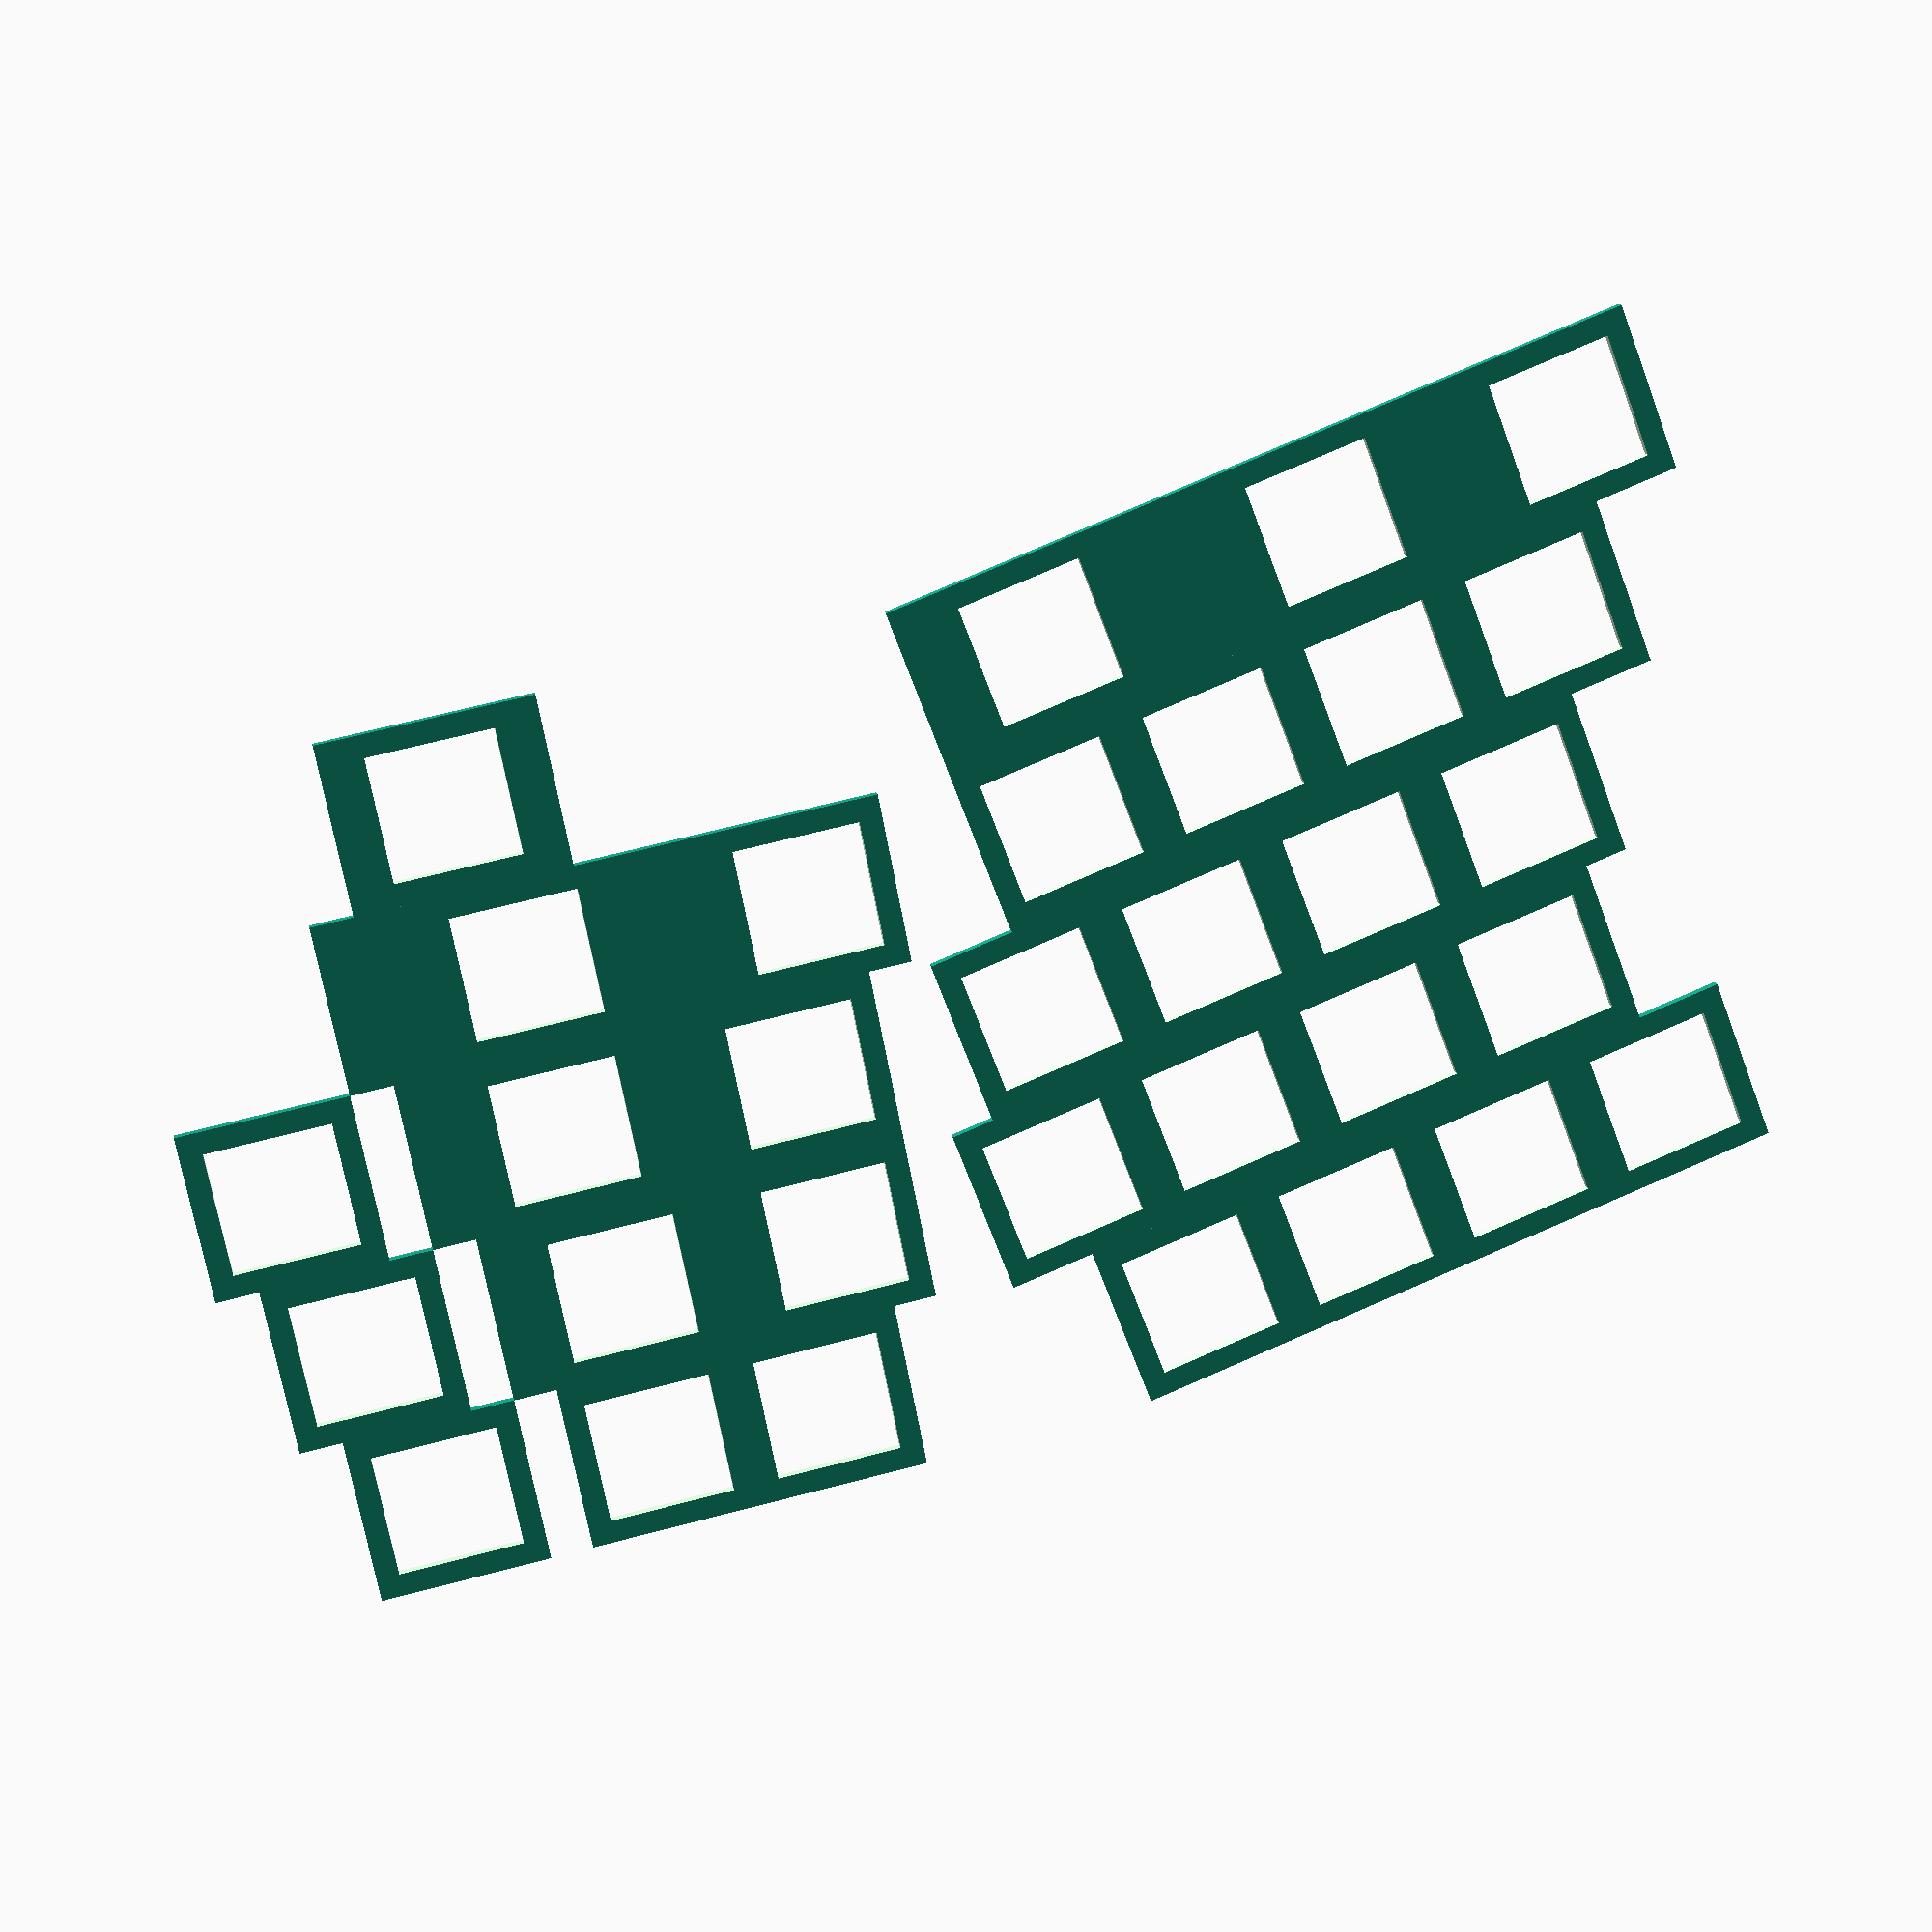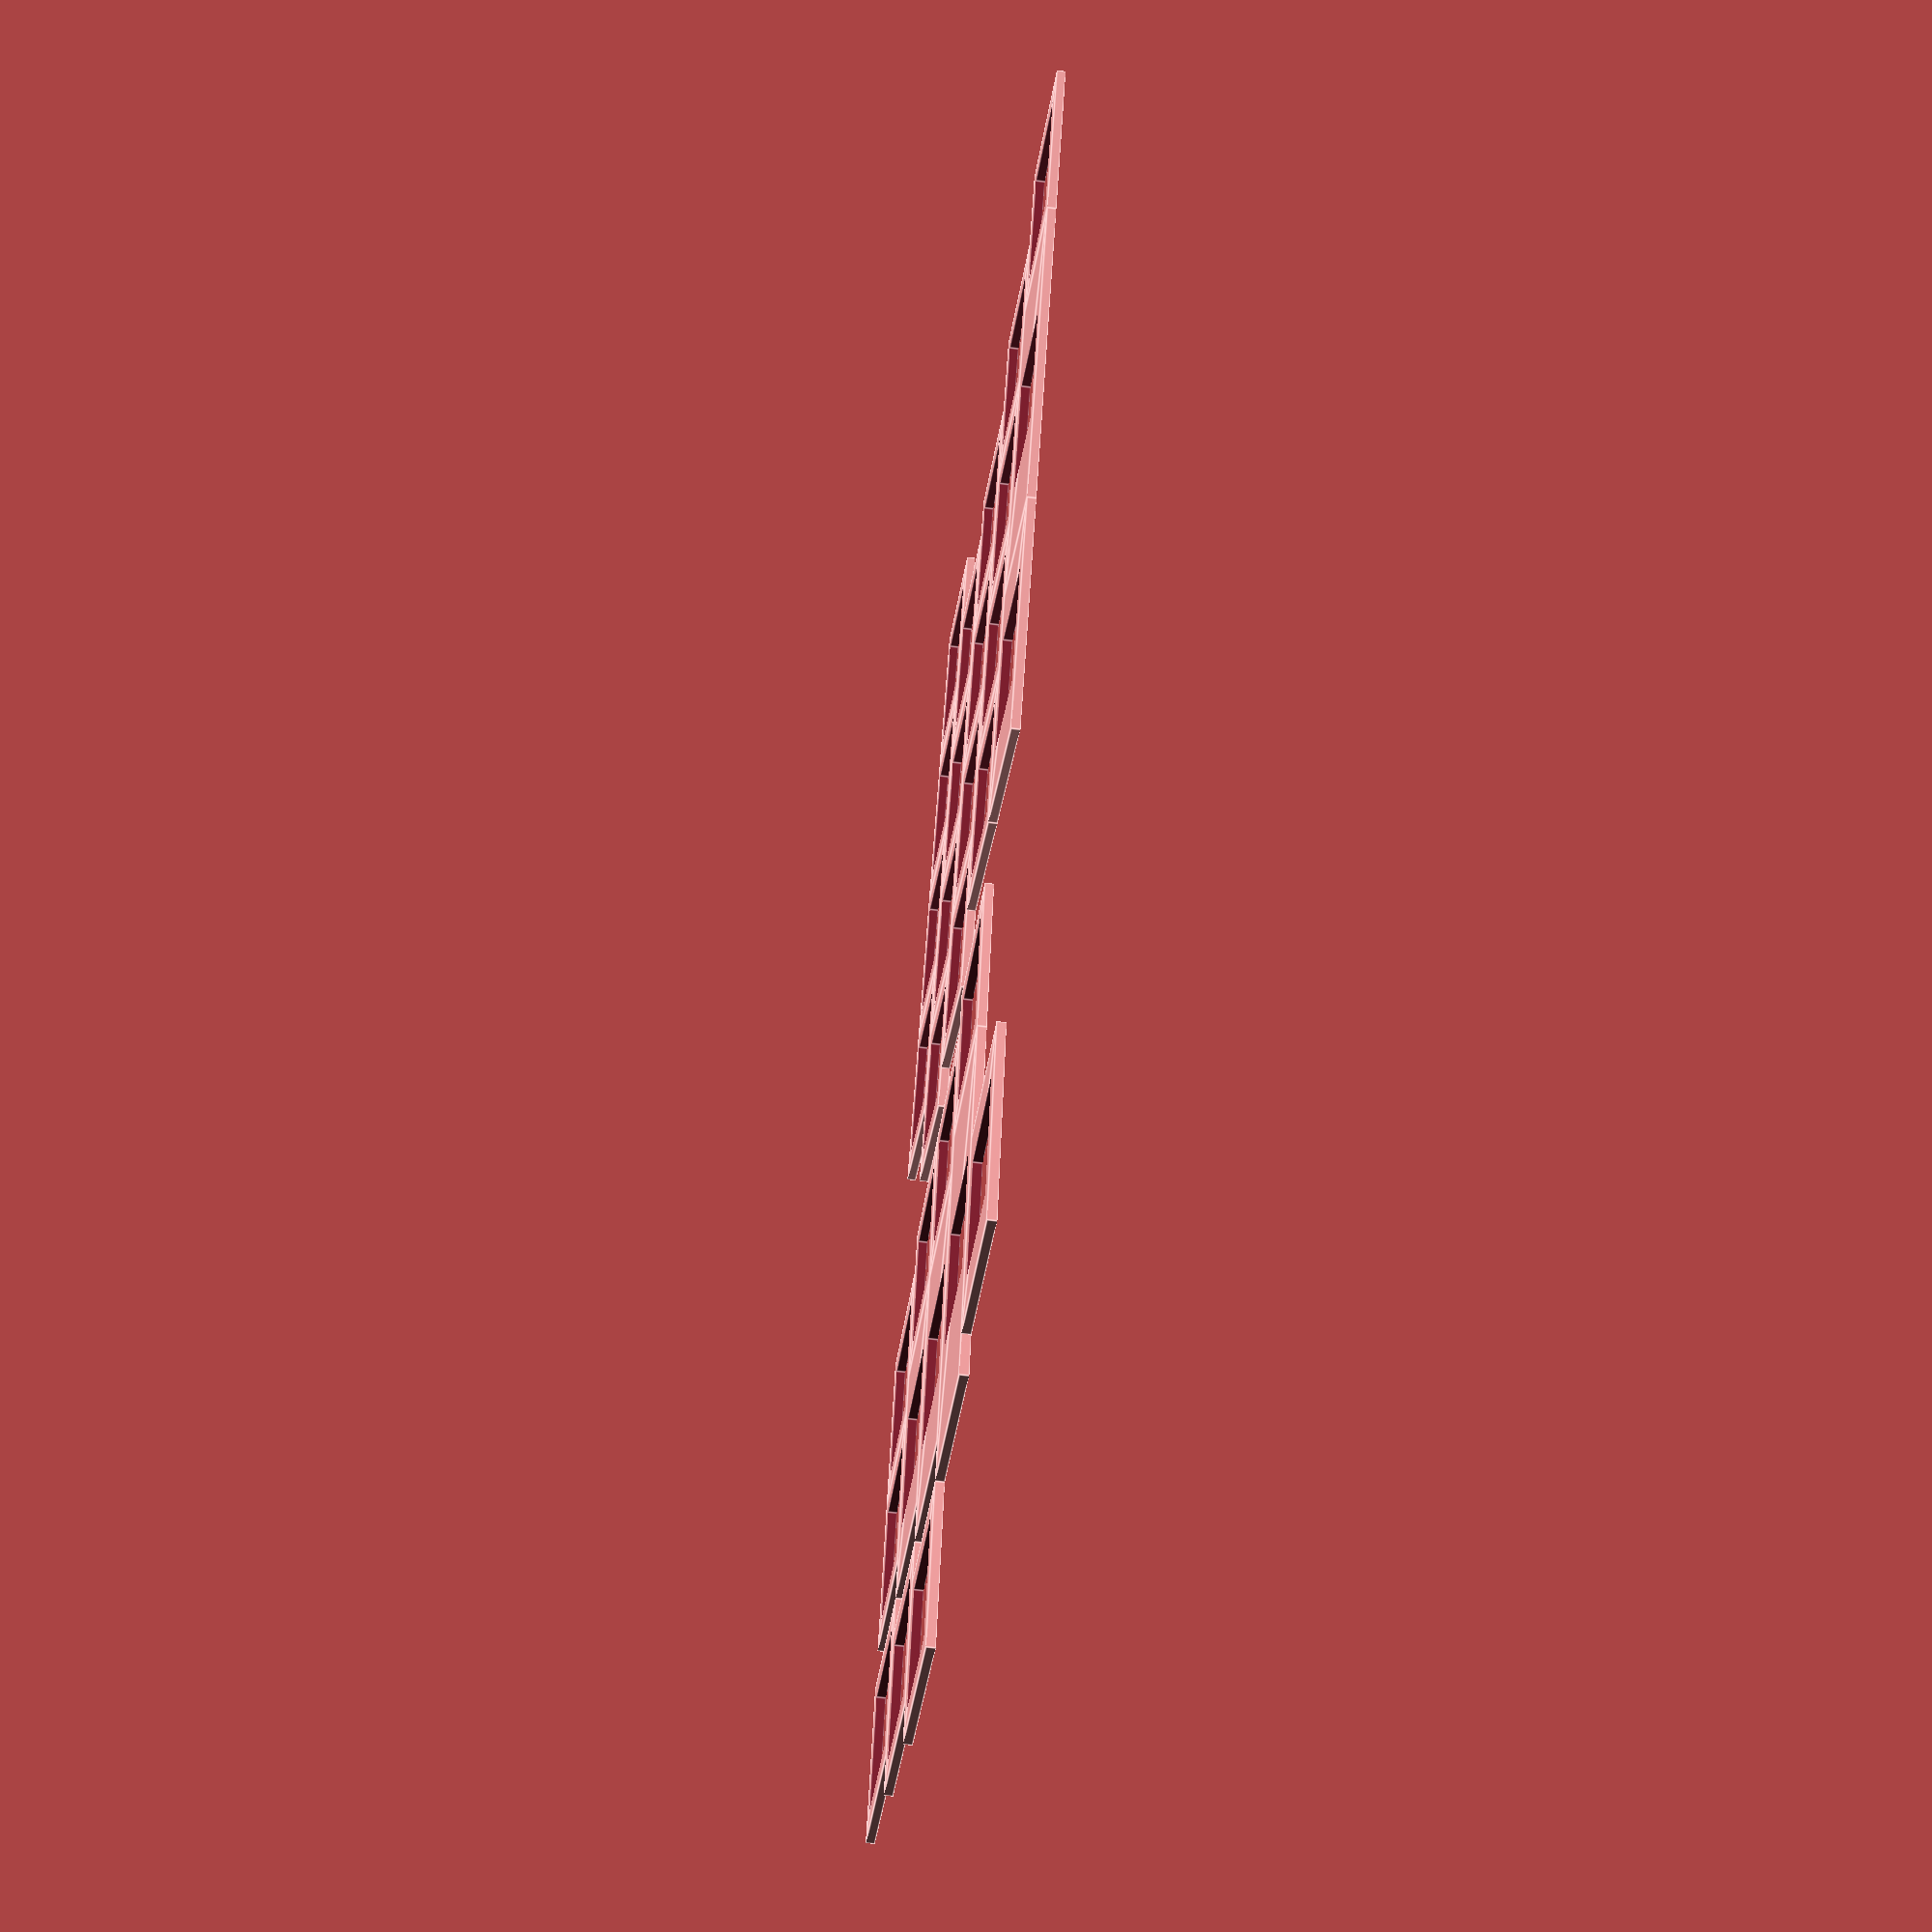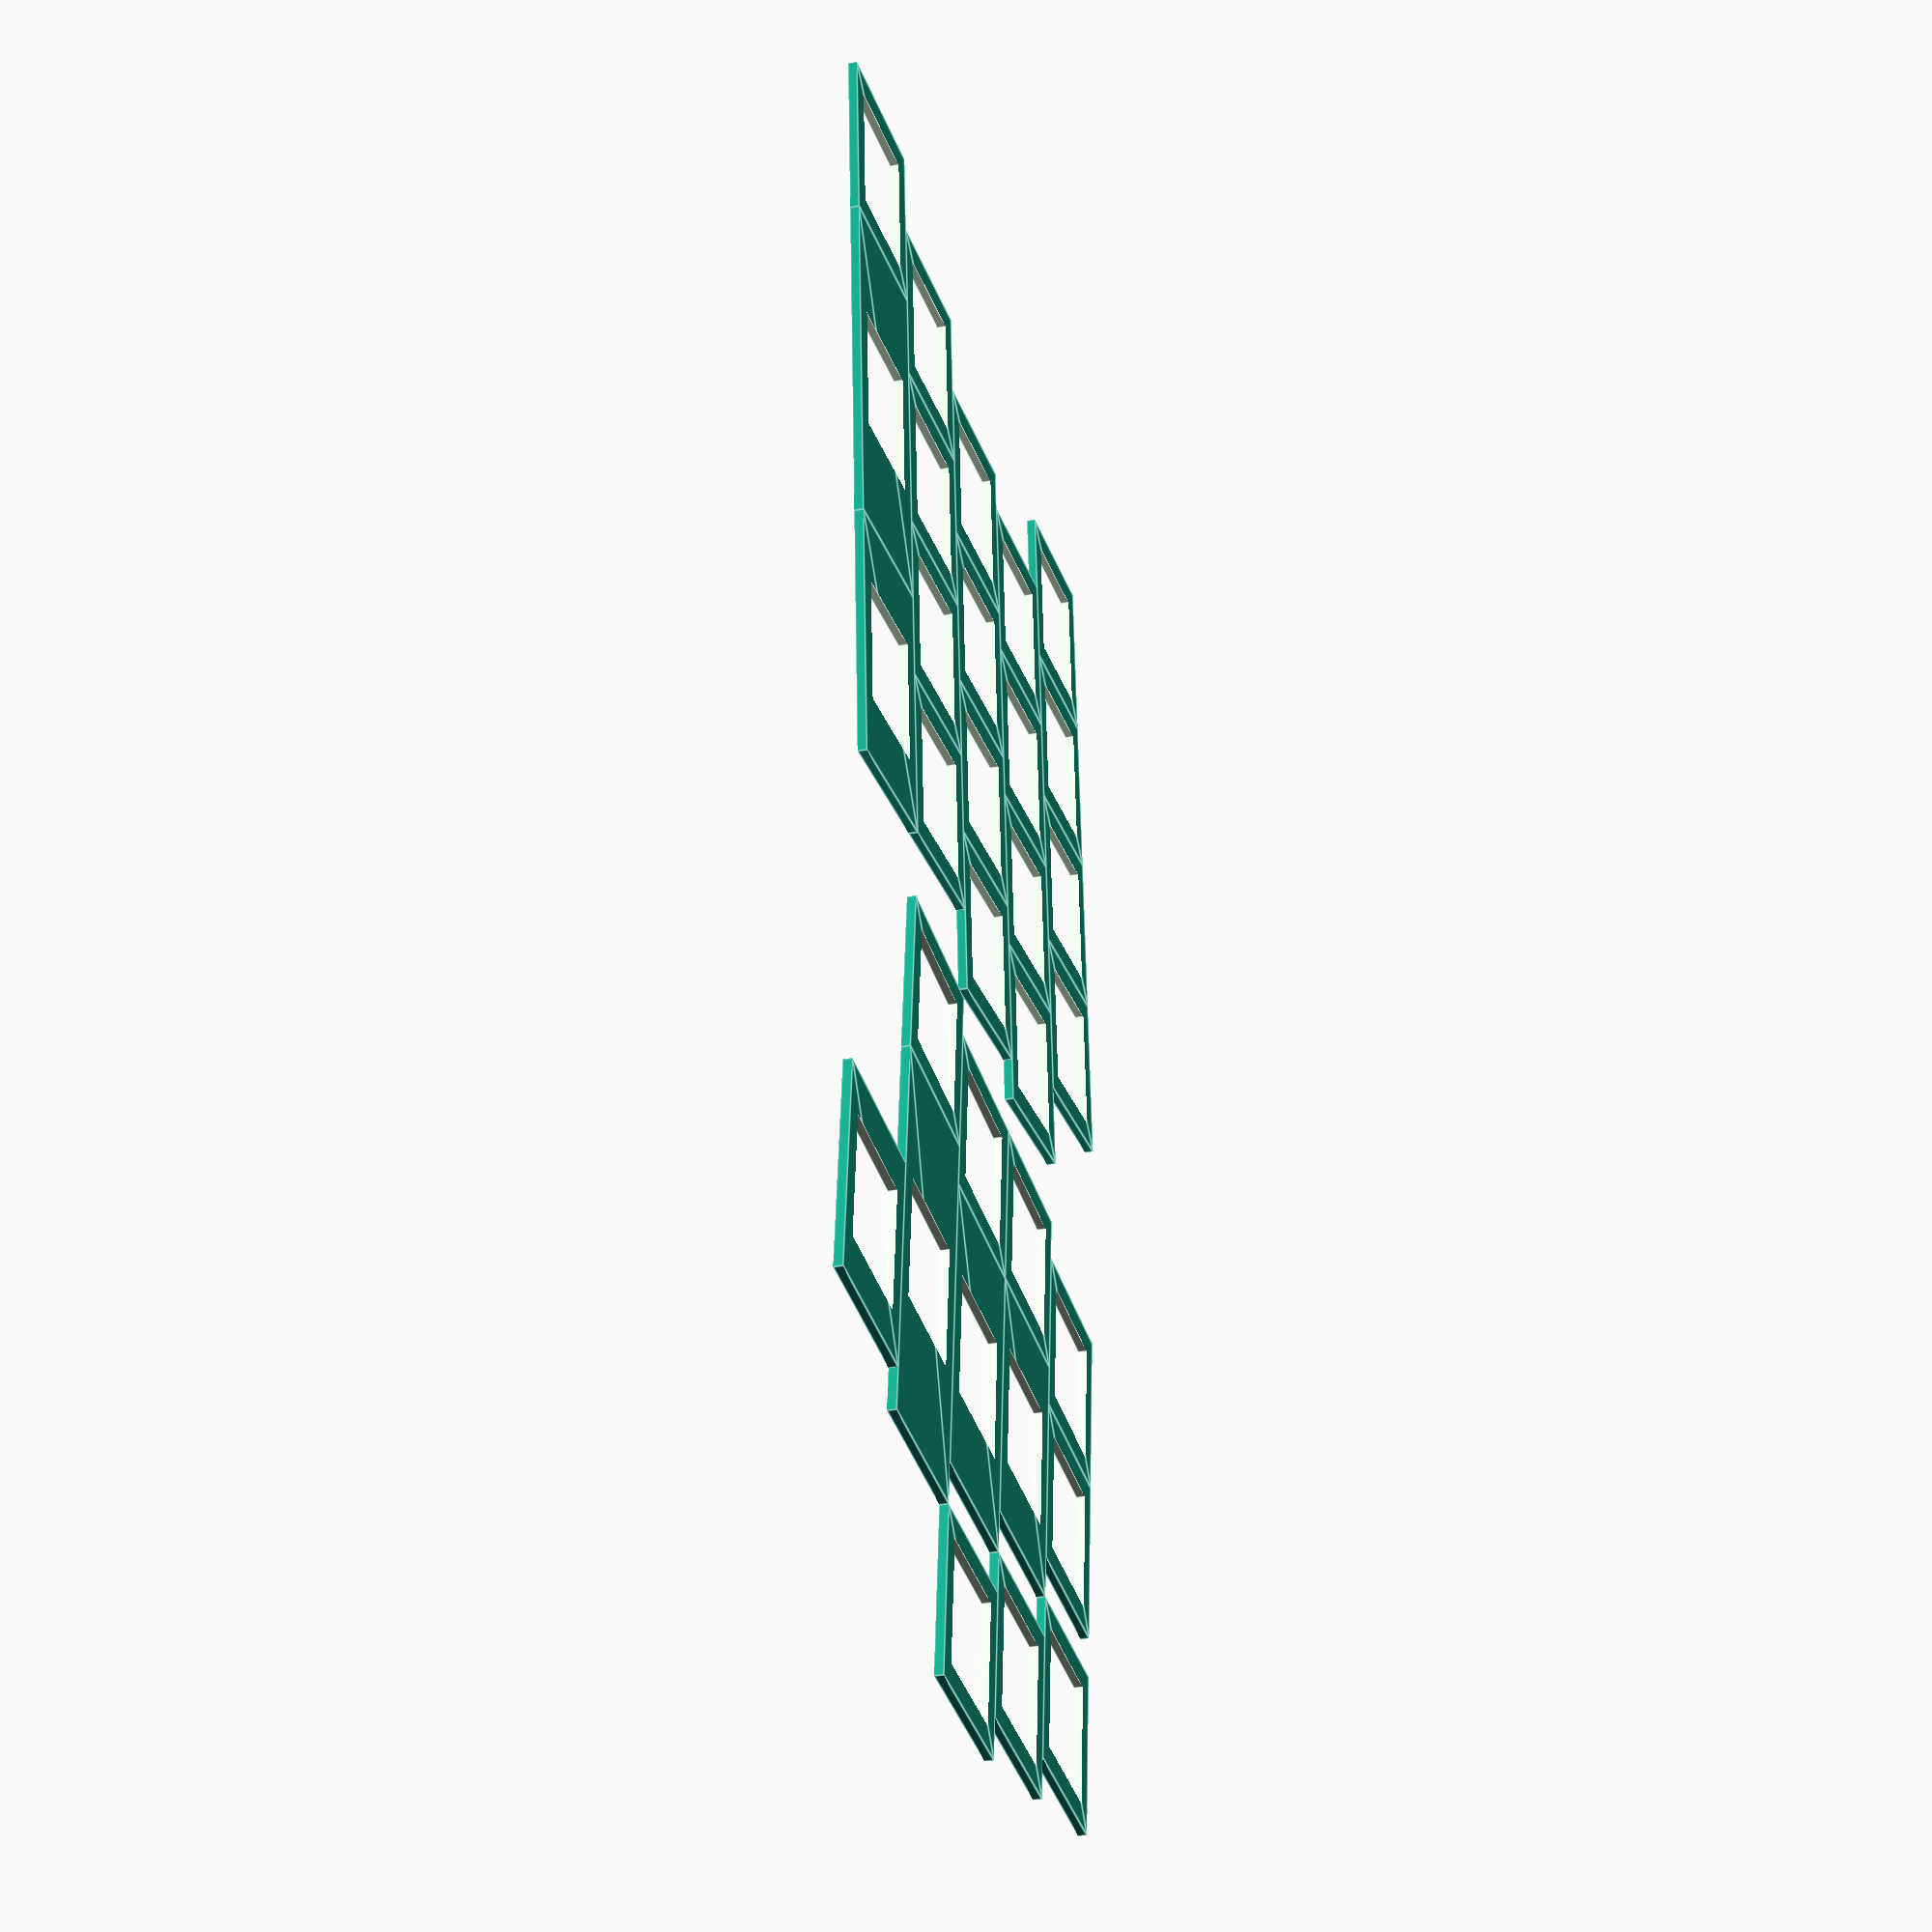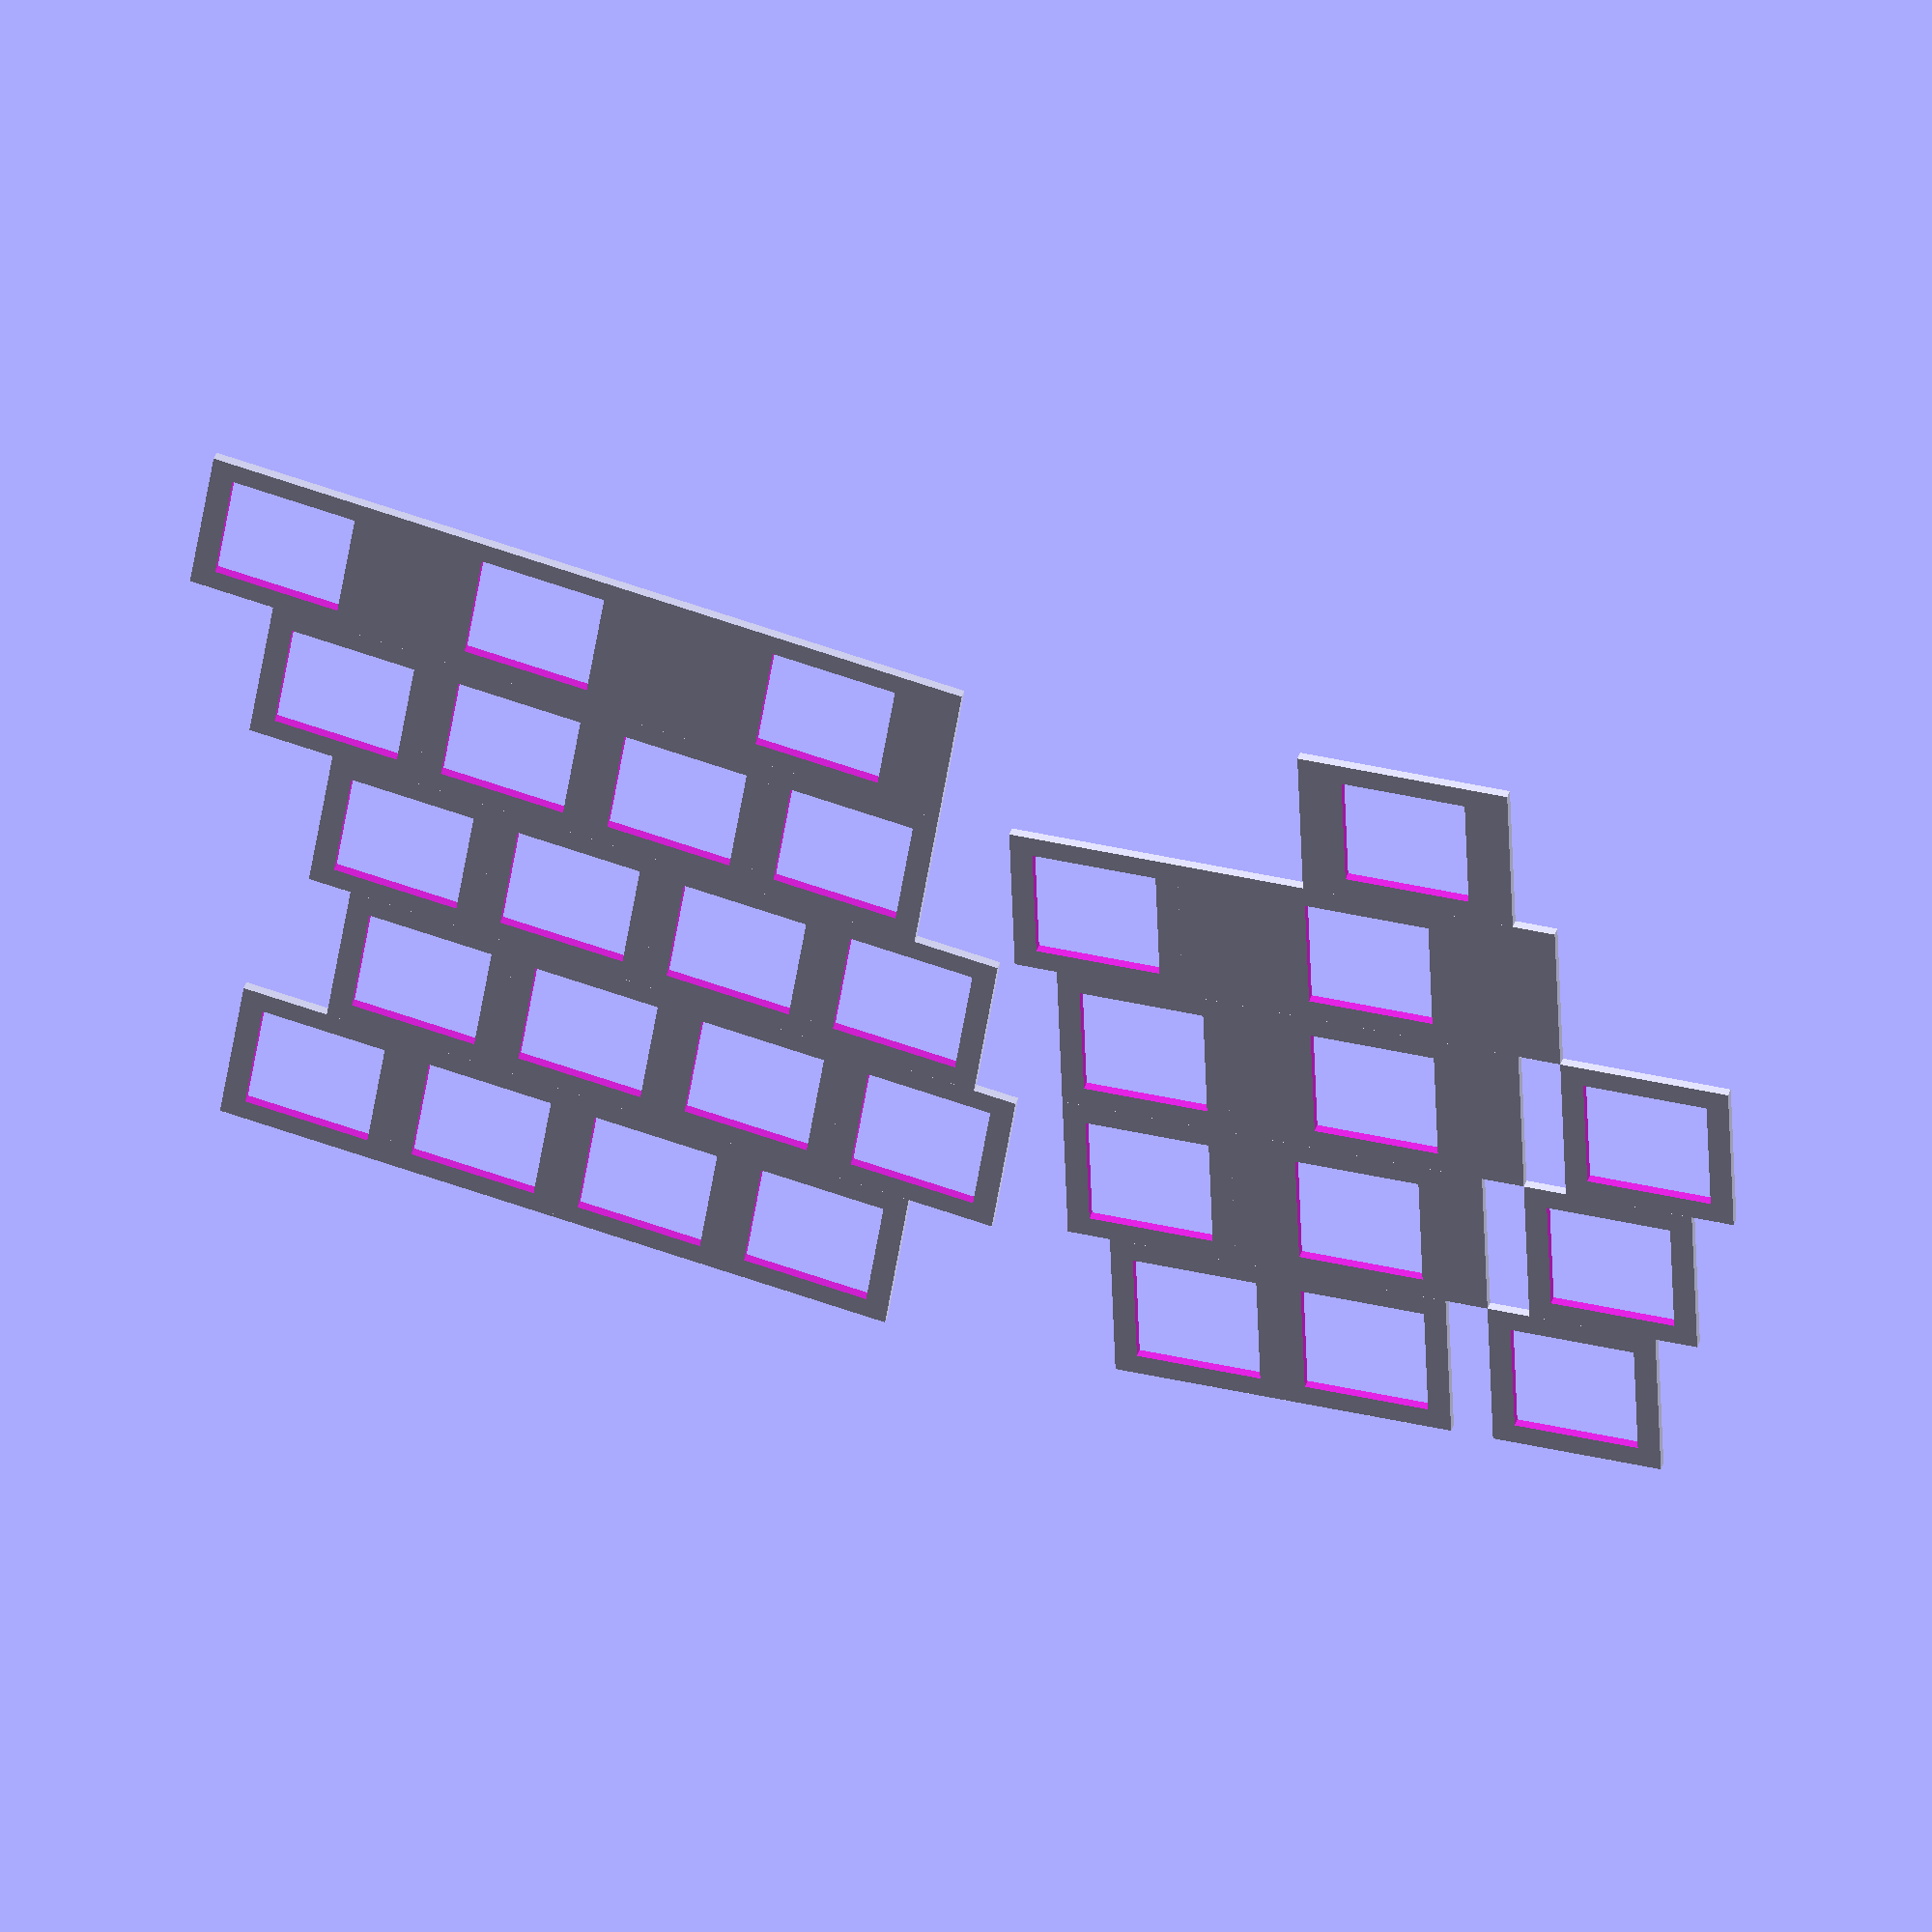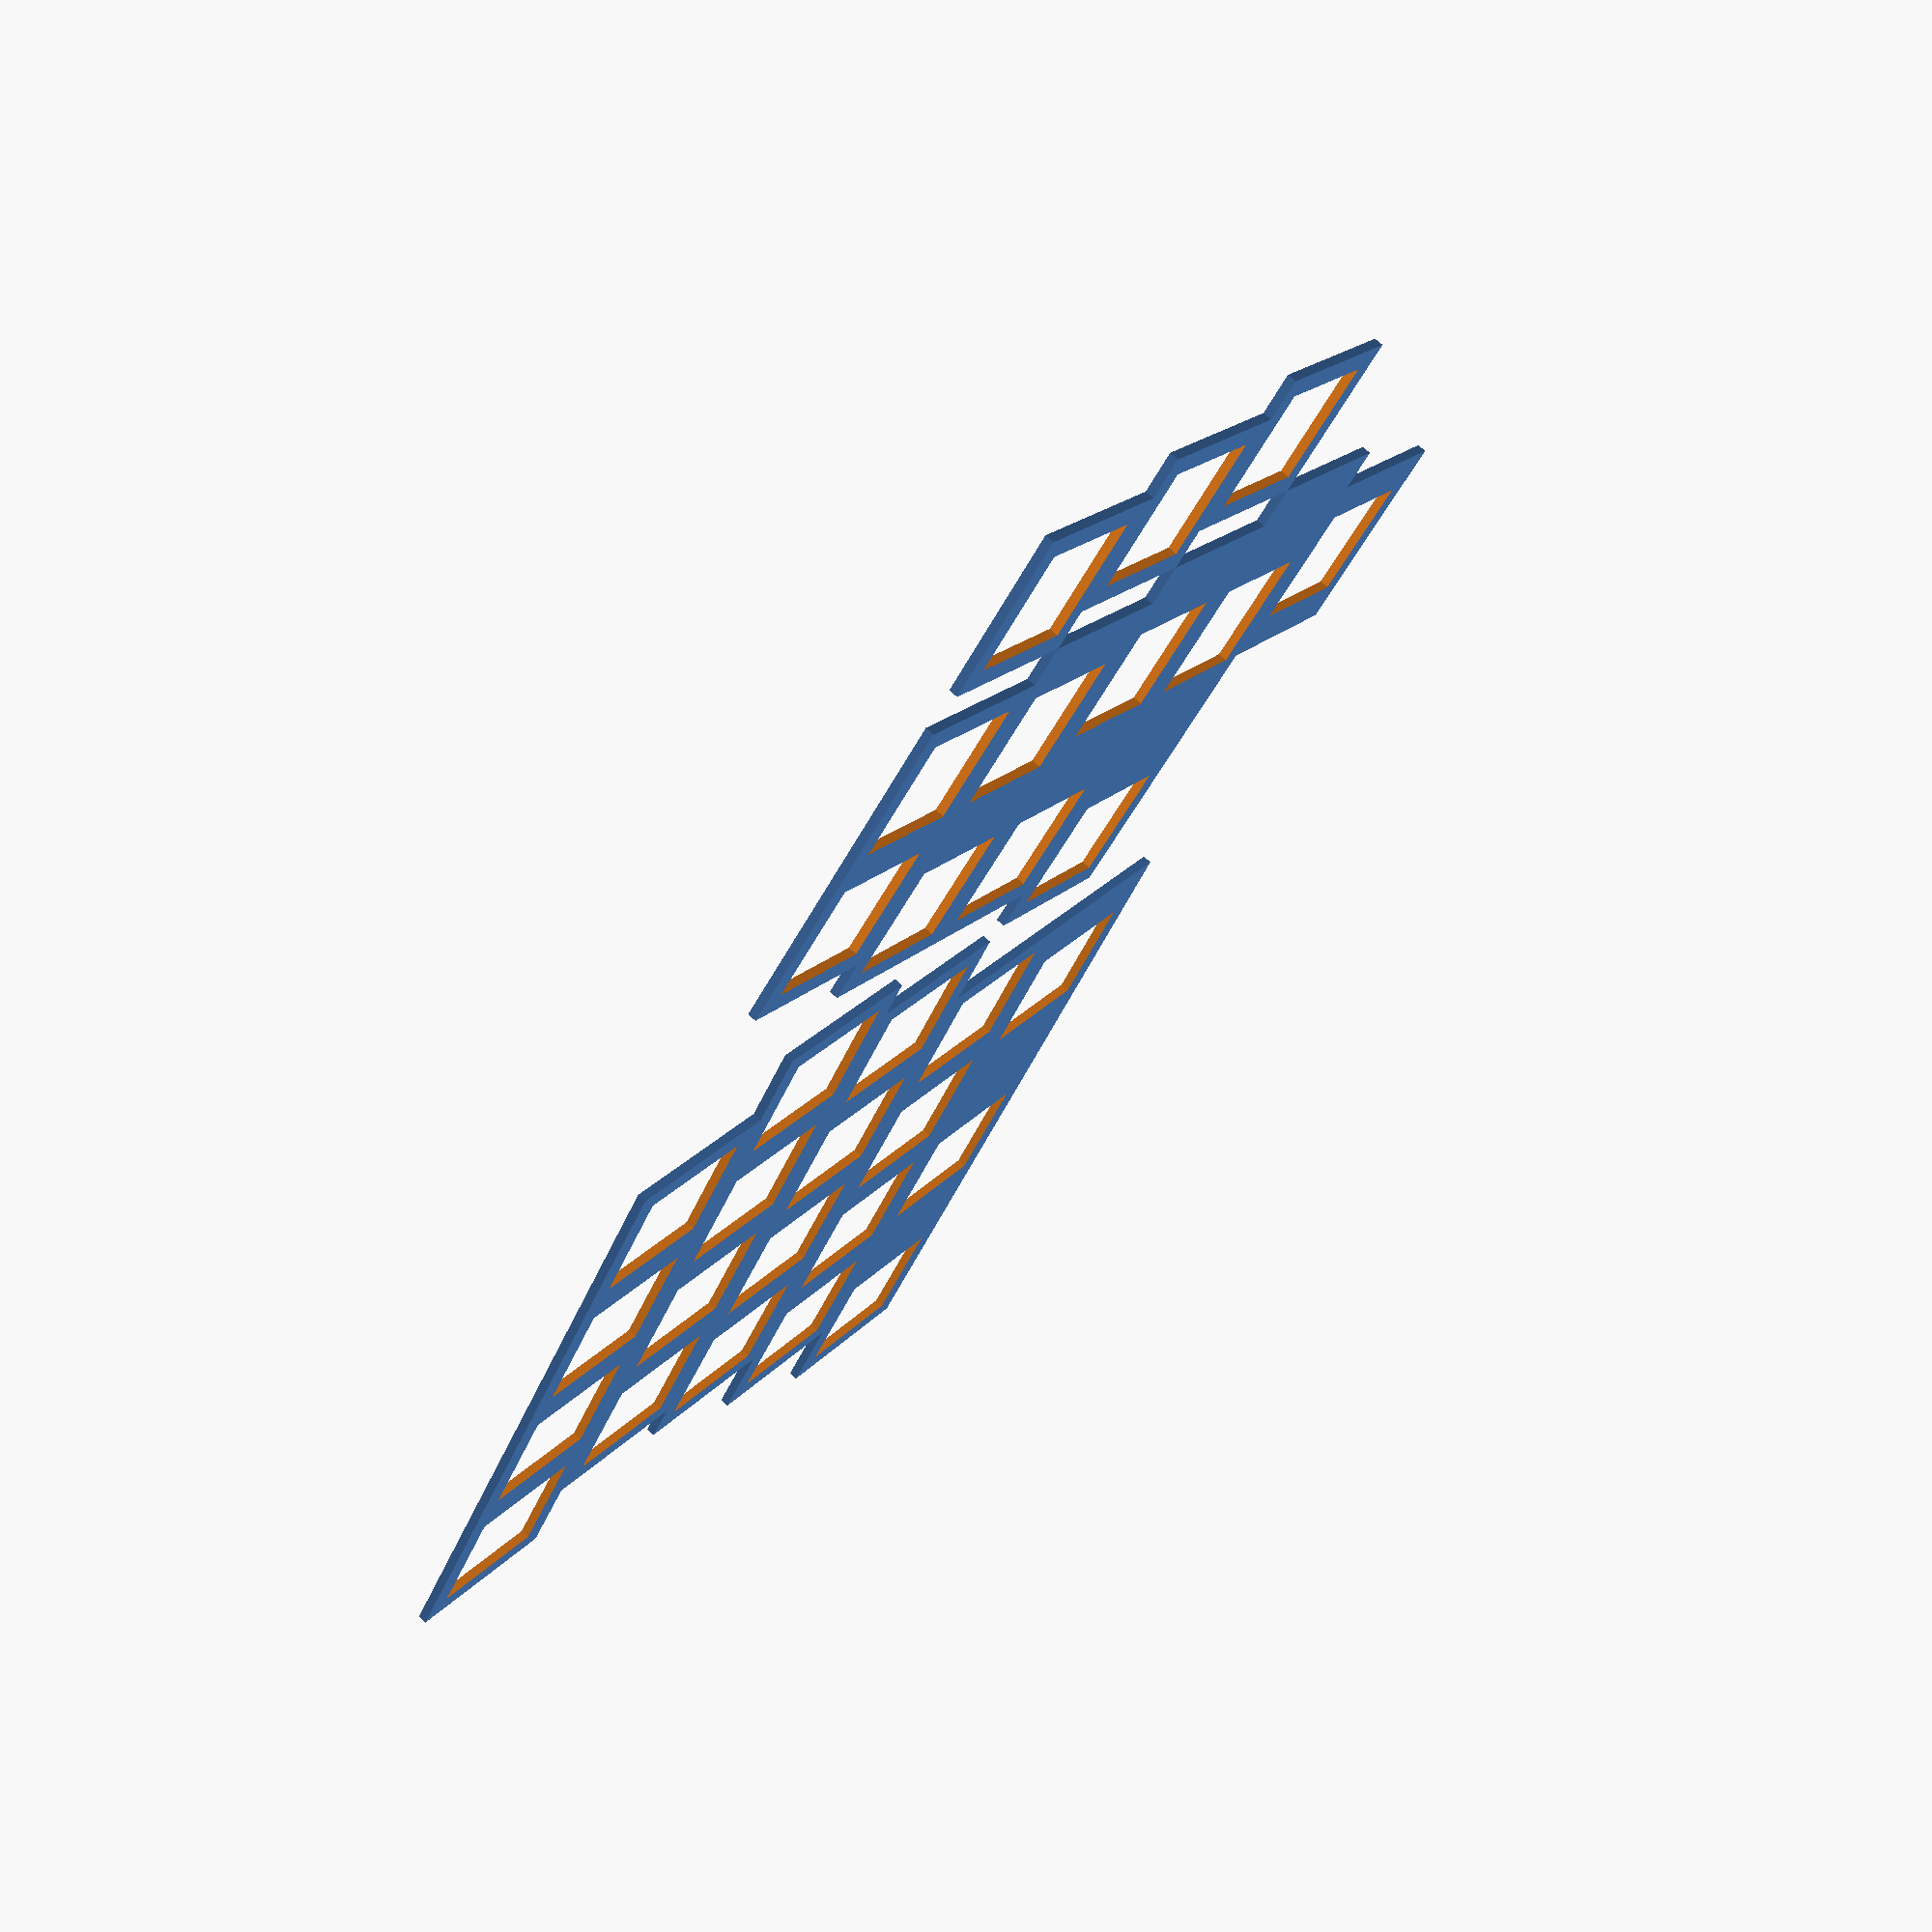
<openscad>
/* 1u = 1mm */
$fn = 50;

// CONSTANTS
PLATE_PLACEHOLDER_SIZE = 19.05;
SWITCH_SIZE = 14;
ROTATION = 10; // degrees

// https://cdn.matt3o.com/uploads/2018/05/keycap-size-diagram.png
module key(width=1) {
    translate([width*PLATE_PLACEHOLDER_SIZE/2, PLATE_PLACEHOLDER_SIZE/2])
        difference() {
            square([width*PLATE_PLACEHOLDER_SIZE, PLATE_PLACEHOLDER_SIZE], center=true); // keycap placeholder space
            square([SWITCH_SIZE, SWITCH_SIZE], center=true);
        }
}

function accumulate_lengths(row, i = 0, sum=0) = len(row) - 1 == i ? [sum] :
    concat(sum, accumulate_lengths(row, i+1, sum+row[i]));

module cluster(keys) { // 2d array
    for (row_index = [0:len(keys)-1]) {
        row_lengths = accumulate_lengths(keys[row_index]);

        for (col_index = [1:len(keys[row_index])-1]) {
            x_offset = row_lengths[col_index];
            y_offset = len(keys)-1-row_index;
            size = keys[row_index][col_index];

            if (size >= 1) {
                translate([x_offset * PLATE_PLACEHOLDER_SIZE, y_offset * PLATE_PLACEHOLDER_SIZE, 0])
                    key(size);
            }
        }
    }
}

// LEFT CLUSTER
//        PAD  ESC PAD   MODS KEY
left_cluster = [[0.5,  1, 0.25, 1,    1],
                [0.25, 1, 0.25, 1.5,  1],
                [0,    1, 0.25, 1.75, 1],
                [1,             2.25, 1],
                [1.25,          1.25]];

left_center_cluster = [[0.5,  1,   1, 1, 1],
                       [0,    1,   1, 1, 1],
                       [0.25, 1,   1, 1, 1],
                       [0.75, 1,   1, 1, 1],
                       [0.75, 1.5, 2, 1]];

// #2
/* key(1); */

LEFT_CENTER_OFFSET = left_center_cluster[len(left_center_cluster) - 1][0];
cluster(left_cluster);
translate([4.5*PLATE_PLACEHOLDER_SIZE, 0, 0])       // Move object to appropriate position
    rotate(a=[0, 0, -1 * ROTATION])                 // Apply rotation, centered on bottom left key
    translate([-1 * LEFT_CENTER_OFFSET * PLATE_PLACEHOLDER_SIZE, 0, 0]) // Translate bottom left cluster corner to 0,0
    cluster(left_center_cluster);


</openscad>
<views>
elev=344.7 azim=191.0 roll=169.4 proj=p view=solid
elev=237.3 azim=108.4 roll=97.7 proj=p view=edges
elev=210.5 azim=84.7 roll=74.7 proj=p view=edges
elev=317.1 azim=178.1 roll=17.1 proj=o view=wireframe
elev=109.3 azim=227.8 roll=46.8 proj=p view=solid
</views>
